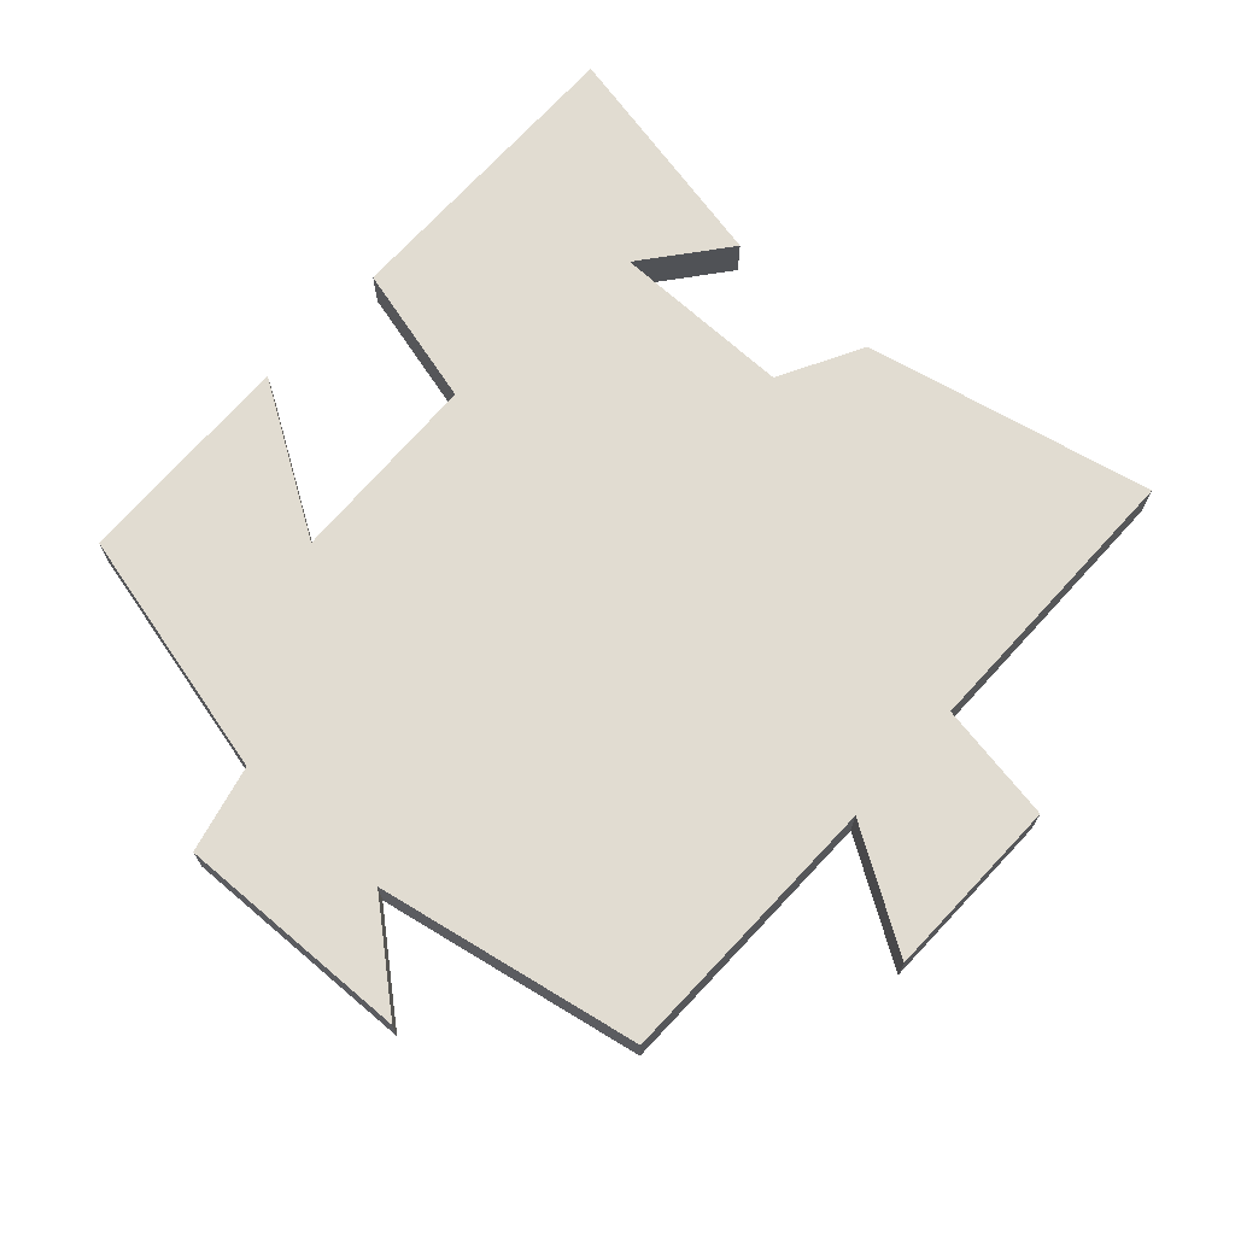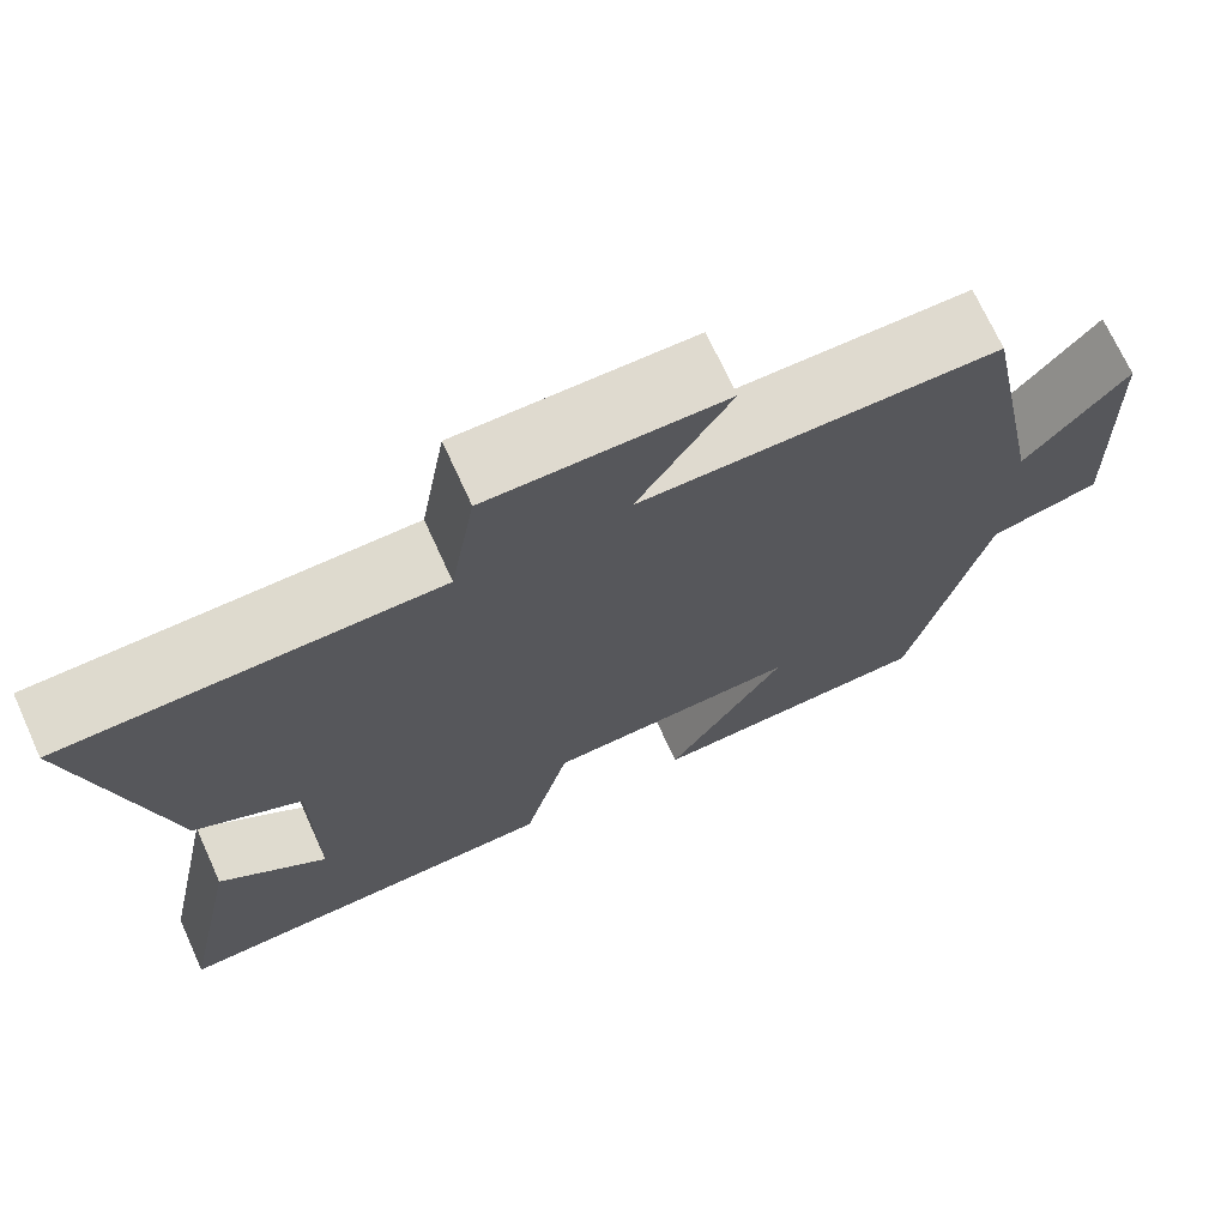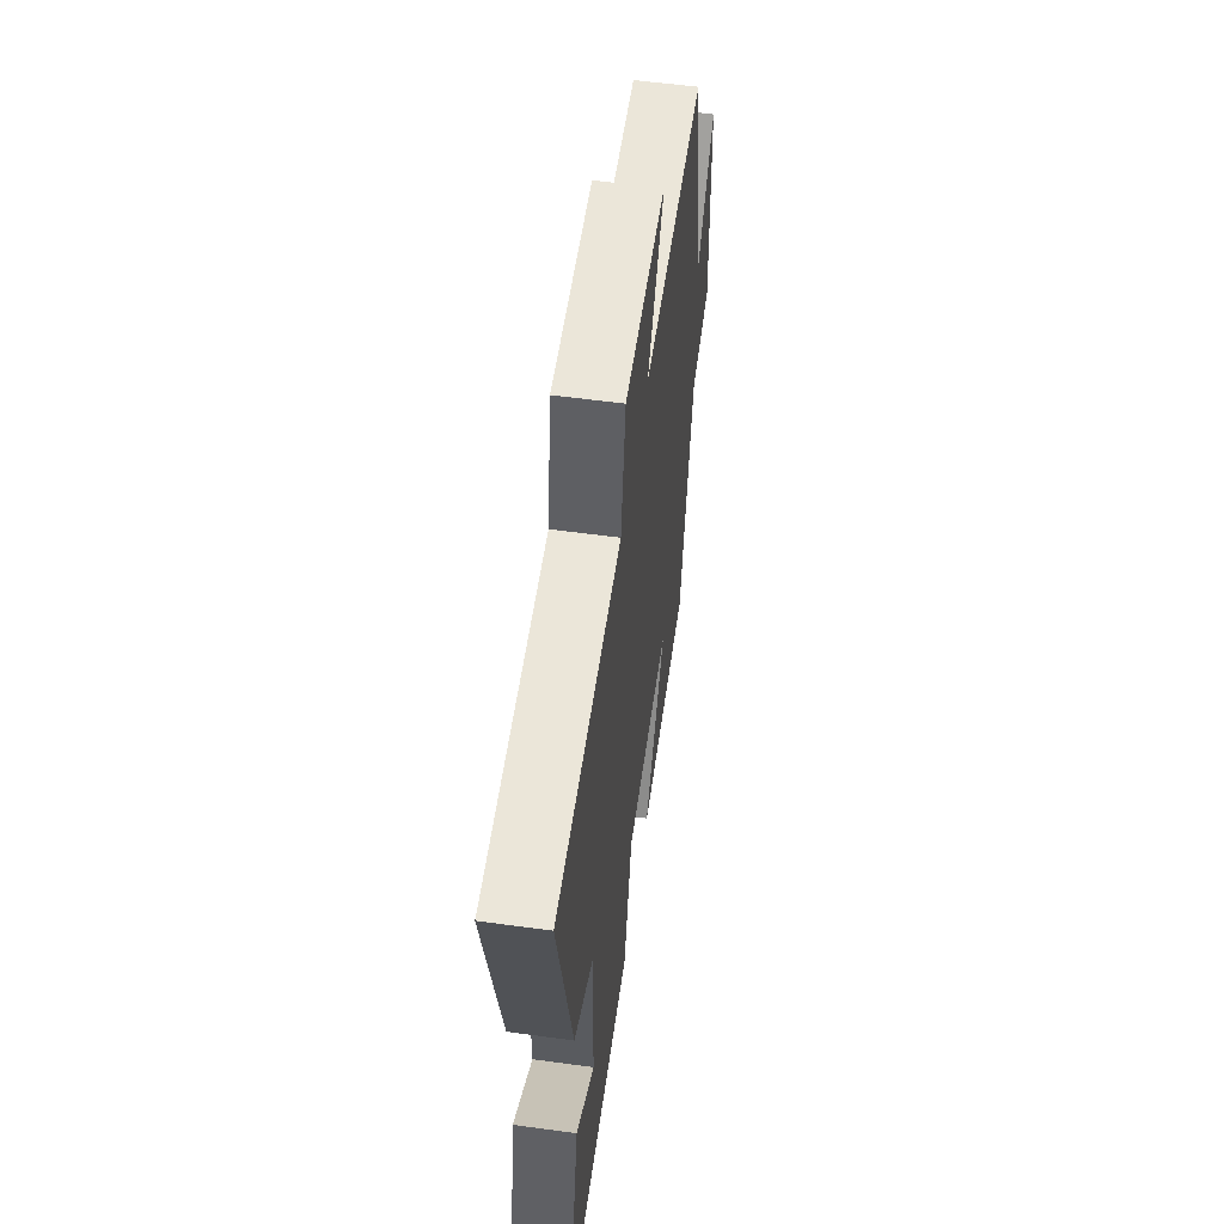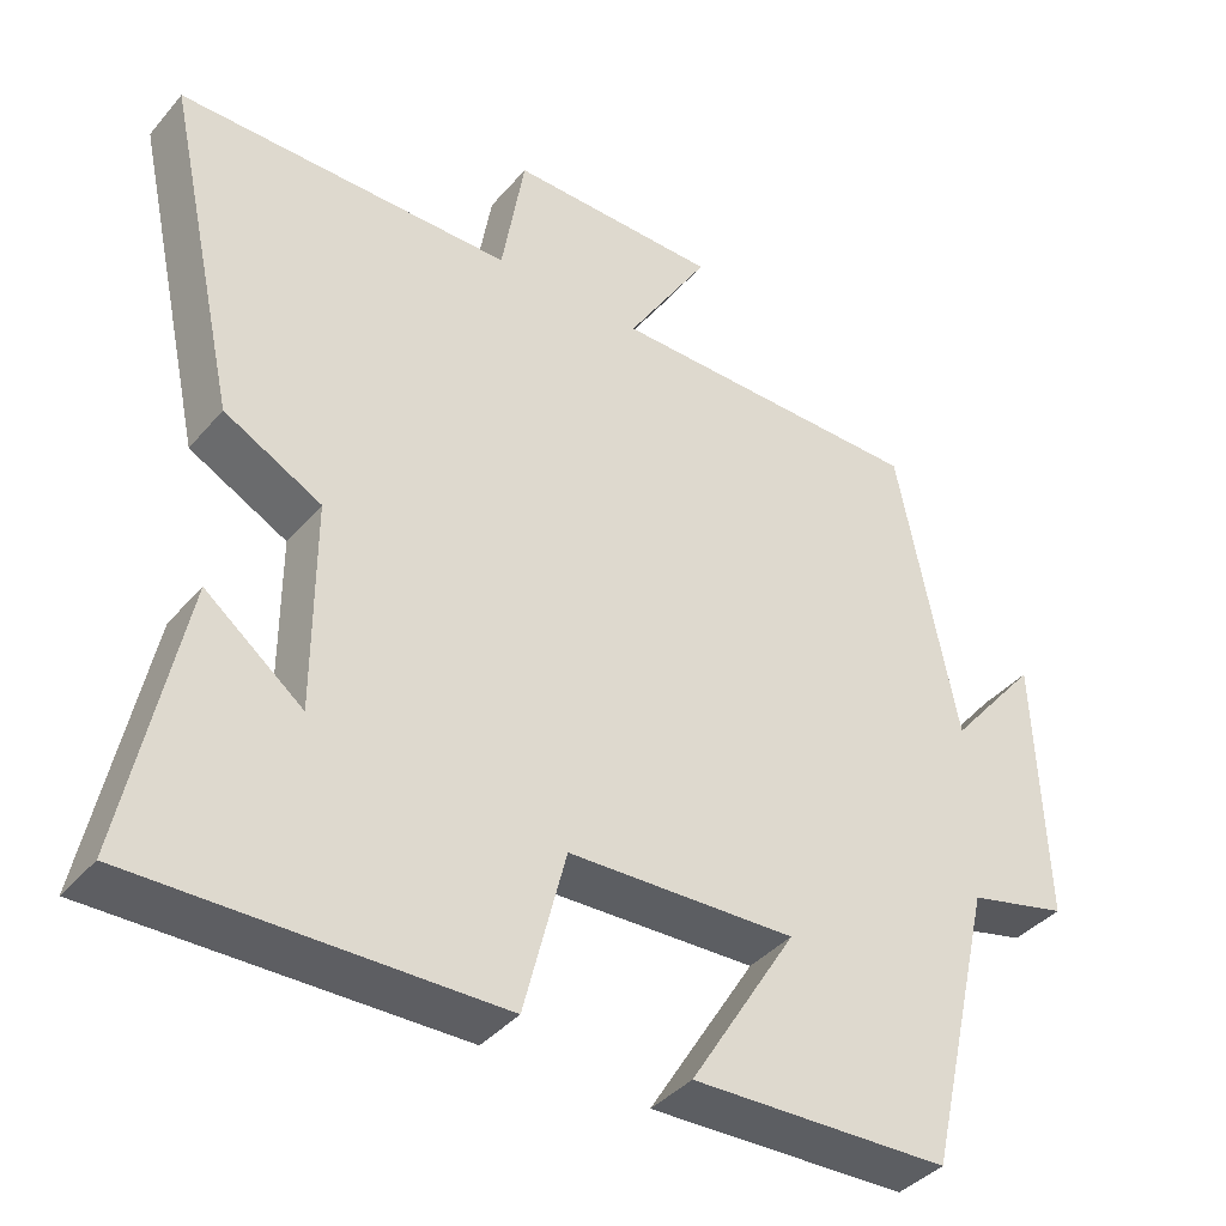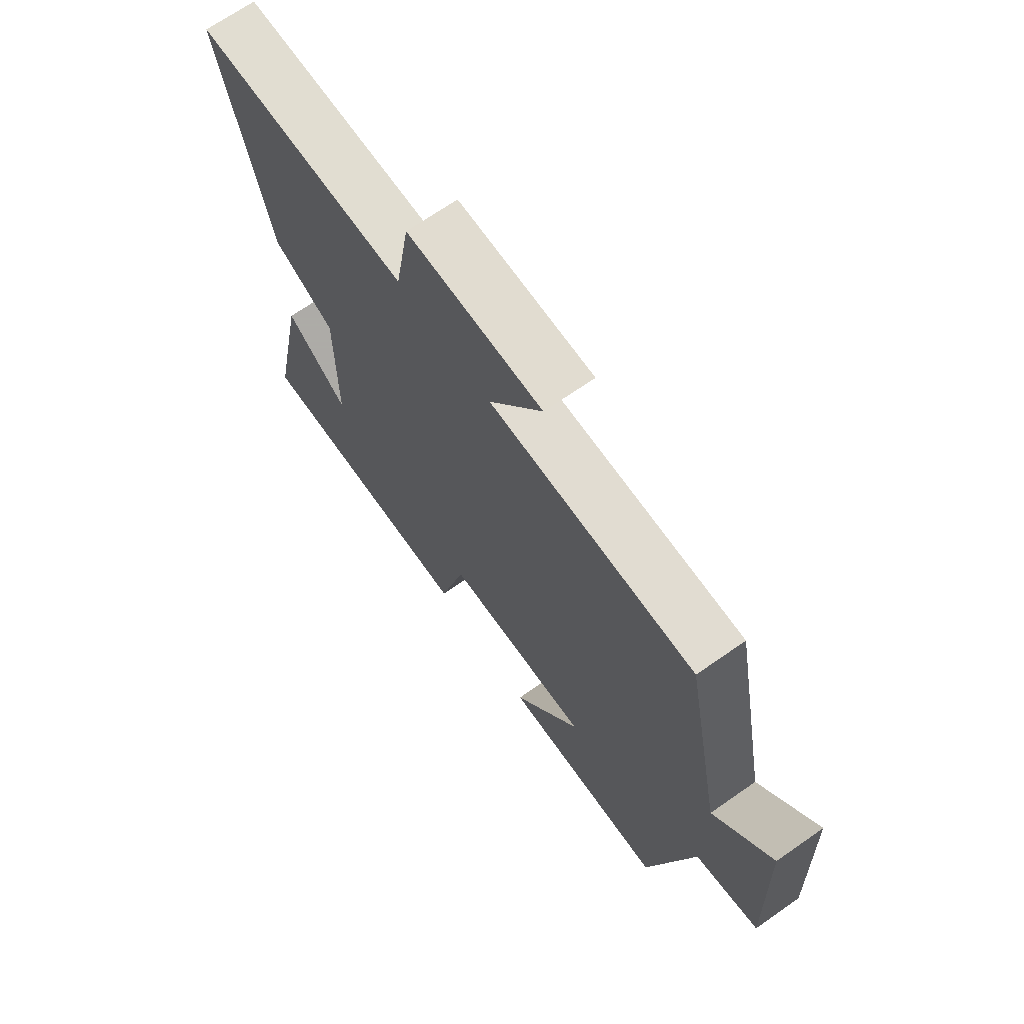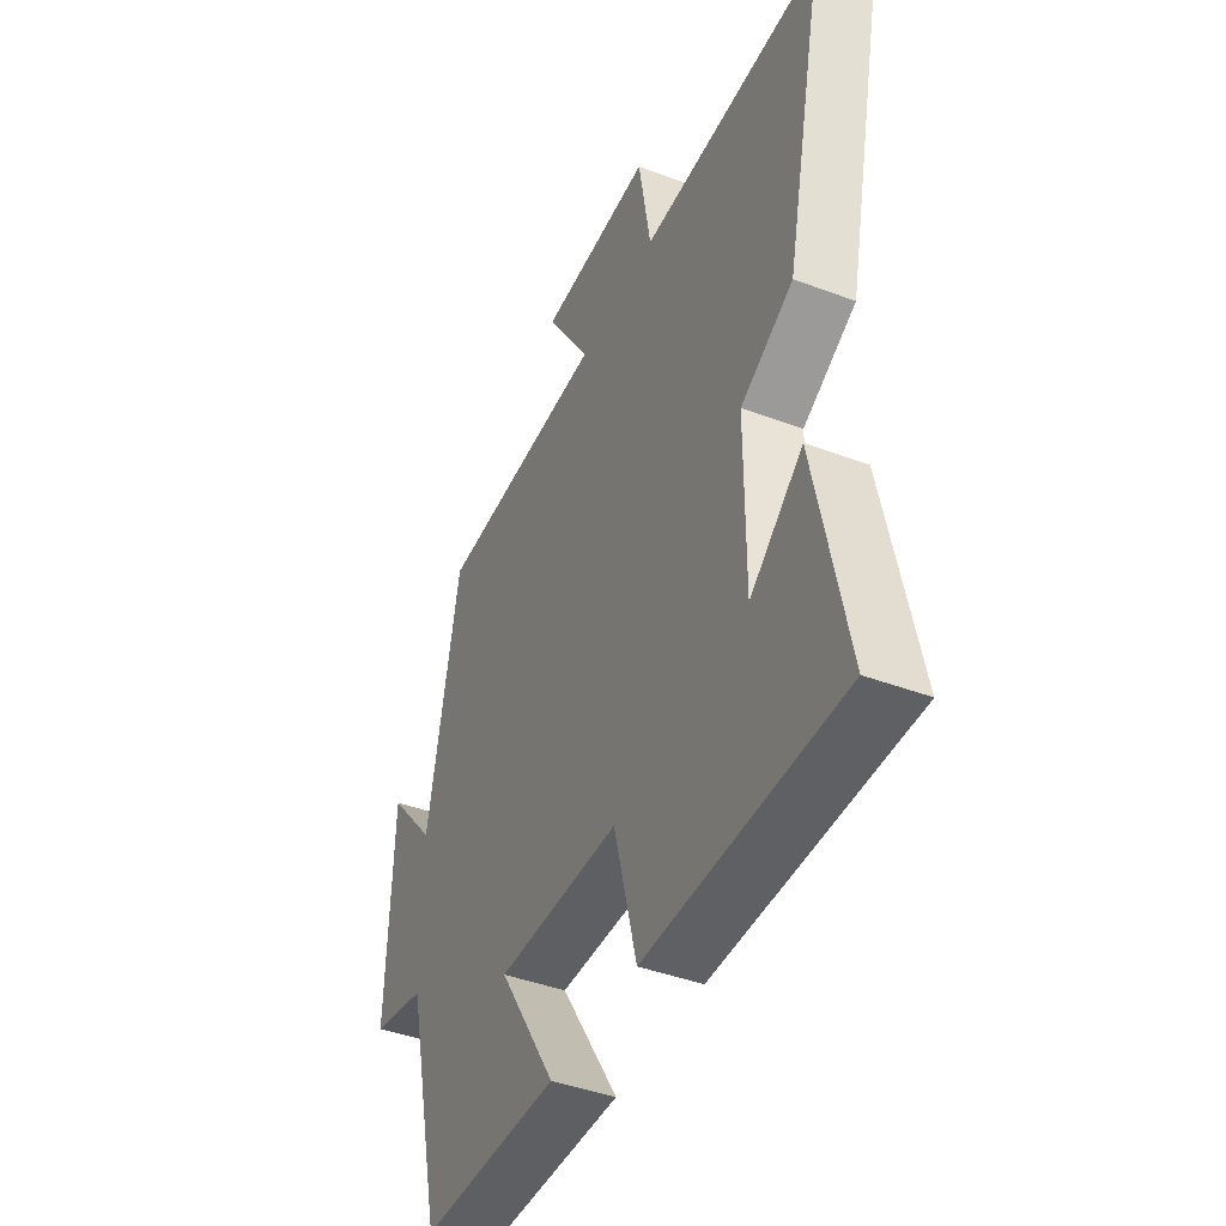
<metadata>
{"format":"obj","ext":"obj","renderer":"f3d","projection":"perspective","resolution":1024,"background":"white","views":[{"elev":69.2,"azim":-47.6,"up":"+Y"},{"elev":71.3,"azim":155.5,"up":"+Z"},{"elev":56.7,"azim":98.1,"up":"+Z"},{"elev":-39.4,"azim":144.0,"up":"+Z"},{"elev":68.8,"azim":-125.0,"up":"+Z"},{"elev":-43.2,"azim":66.1,"up":"+Z"}]}
</metadata>
<code>
v 0.572 0.07 -0.506
v 0.118 0.07 -0.5
v 0.065 0.07 -0.291
v -0.223 0.07 -0.281
v -0.088 0.07 -0.5
v -0.414 0.07 -0.49
v -0.5 0.07 -0.122
v -0.626 0.07 -0.091
v -0.614 0.07 0.251
v -0.5 0.07 0.114
v -0.425 0.07 0.495
v -0.021 0.07 0.5
v -0.126 0.07 0.669
v 0.14 0.07 0.673
v 0.169 0.07 0.5
v 0.593 0.07 0.5
v 0.5 0.07 0.078
v 0.377 0.07 0.013
v 0.377 0.07 -0.253
v 0.5 0.07 -0.156
v 0.572 0 -0.506
v 0.118 0 -0.5
v 0.065 0 -0.291
v -0.223 0 -0.281
v -0.088 0 -0.5
v -0.414 0 -0.49
v -0.5 0 -0.122
v -0.626 0 -0.091
v -0.614 0 0.251
v -0.5 0 0.114
v -0.425 0 0.495
v -0.021 0 0.5
v -0.126 0 0.669
v 0.14 0 0.673
v 0.169 0 0.5
v 0.593 0 0.5
v 0.5 0 0.078
v 0.377 0 0.013
v 0.377 0 -0.253
v 0.5 0 -0.156
f 19 20 1 2
f 18 19 2 3
f 15 16 17 18
f 15 18 3 4
f 12 13 14 15
f 12 15 4
f 11 12 4
f 10 11 4
f 7 8 9 10
f 6 7 10
f 5 6 10
f 4 5 10
f 22 21 40 39
f 23 22 39 38
f 38 37 36 35
f 24 23 38 35
f 35 34 33 32
f 24 35 32
f 24 32 31
f 24 31 30
f 30 29 28 27
f 30 27 26
f 30 26 25
f 30 25 24
f 1 21 22 2
f 2 22 23 3
f 3 23 24 4
f 4 24 25 5
f 5 25 26 6
f 6 26 27 7
f 7 27 28 8
f 8 28 29 9
f 9 29 30 10
f 10 30 31 11
f 11 31 32 12
f 12 32 33 13
f 13 33 34 14
f 14 34 35 15
f 15 35 36 16
f 16 36 37 17
f 17 37 38 18
f 18 38 39 19
f 19 39 40 20
f 20 40 21 1

</code>
